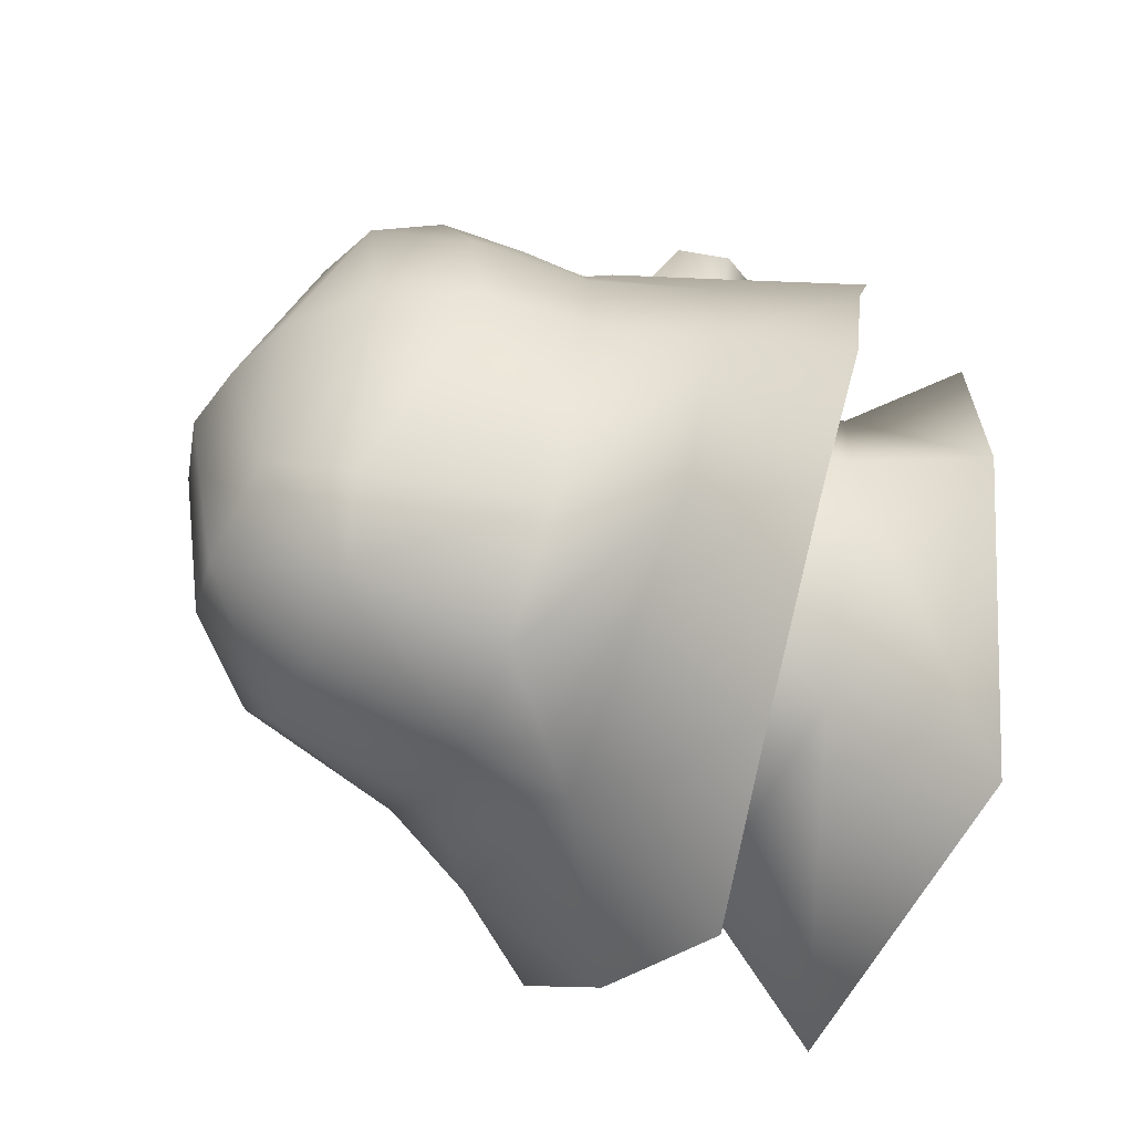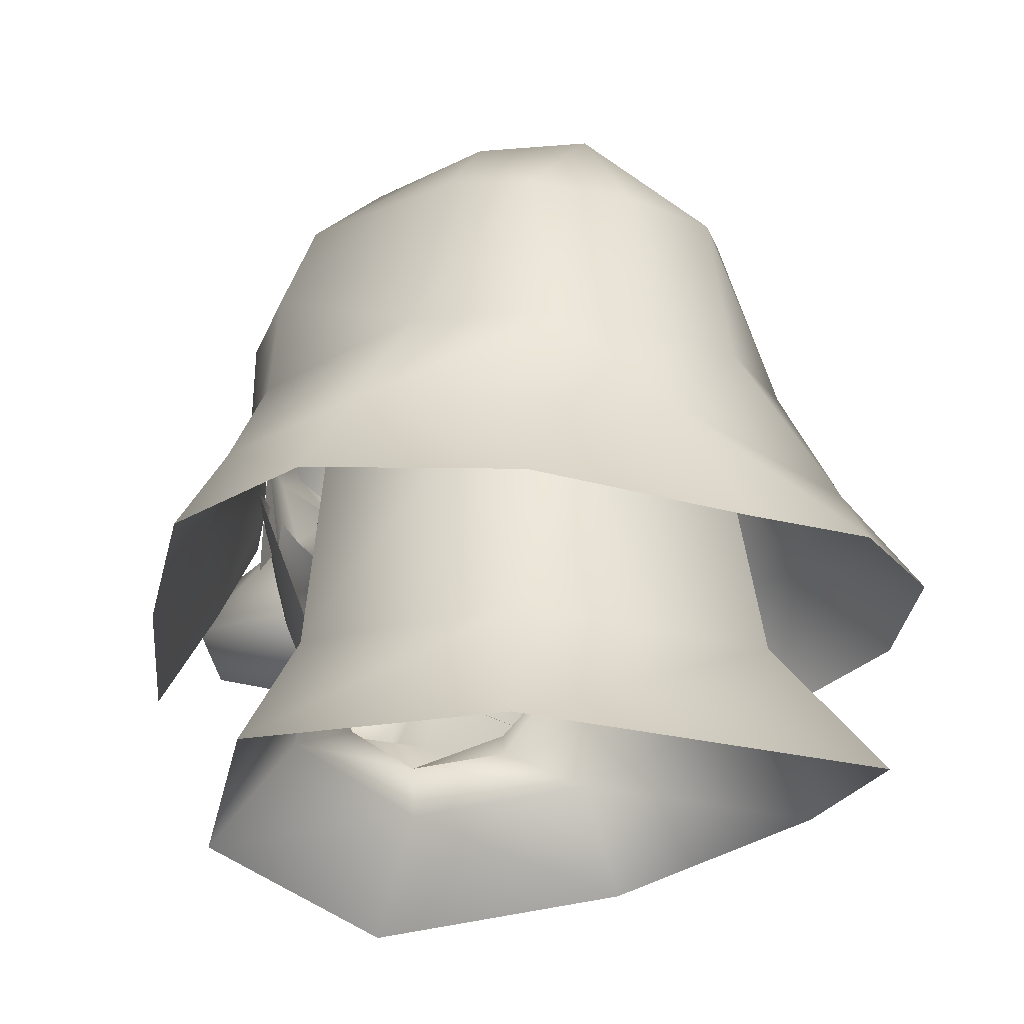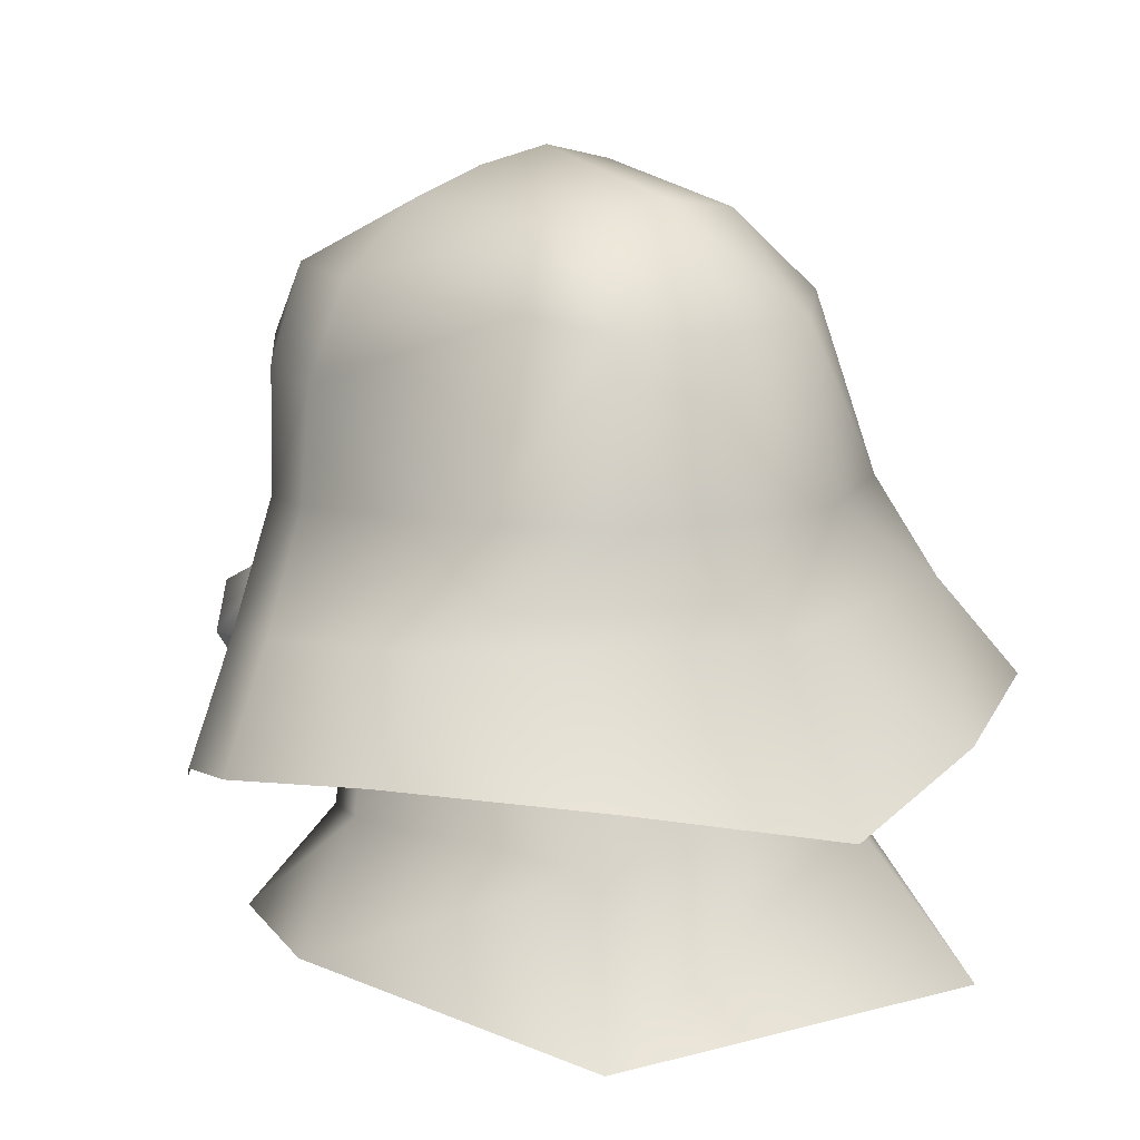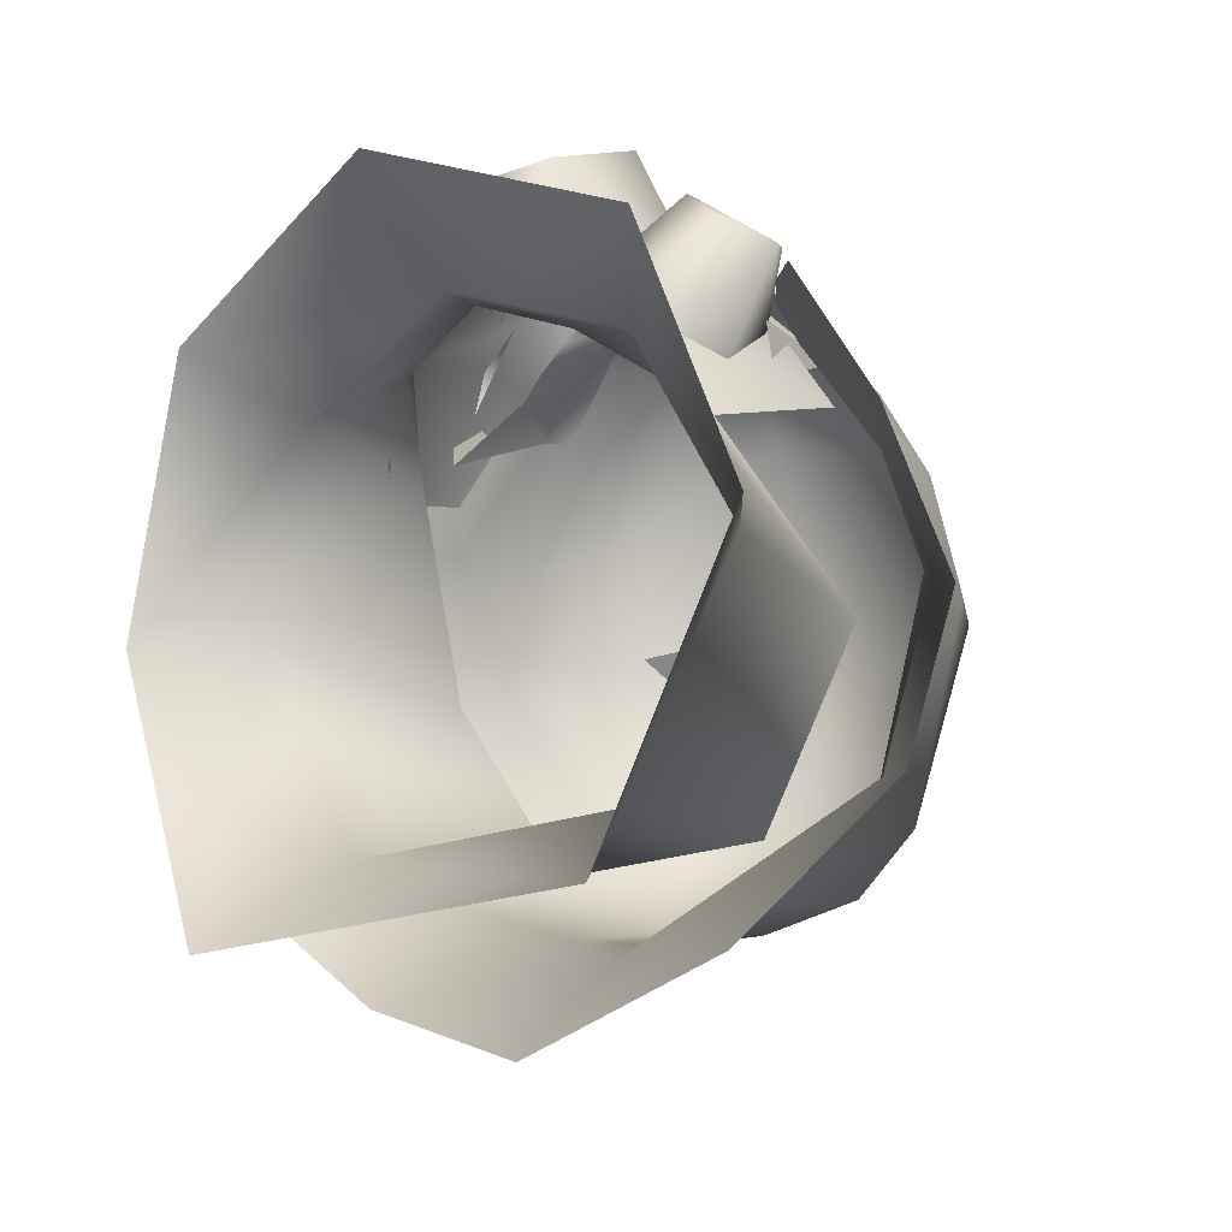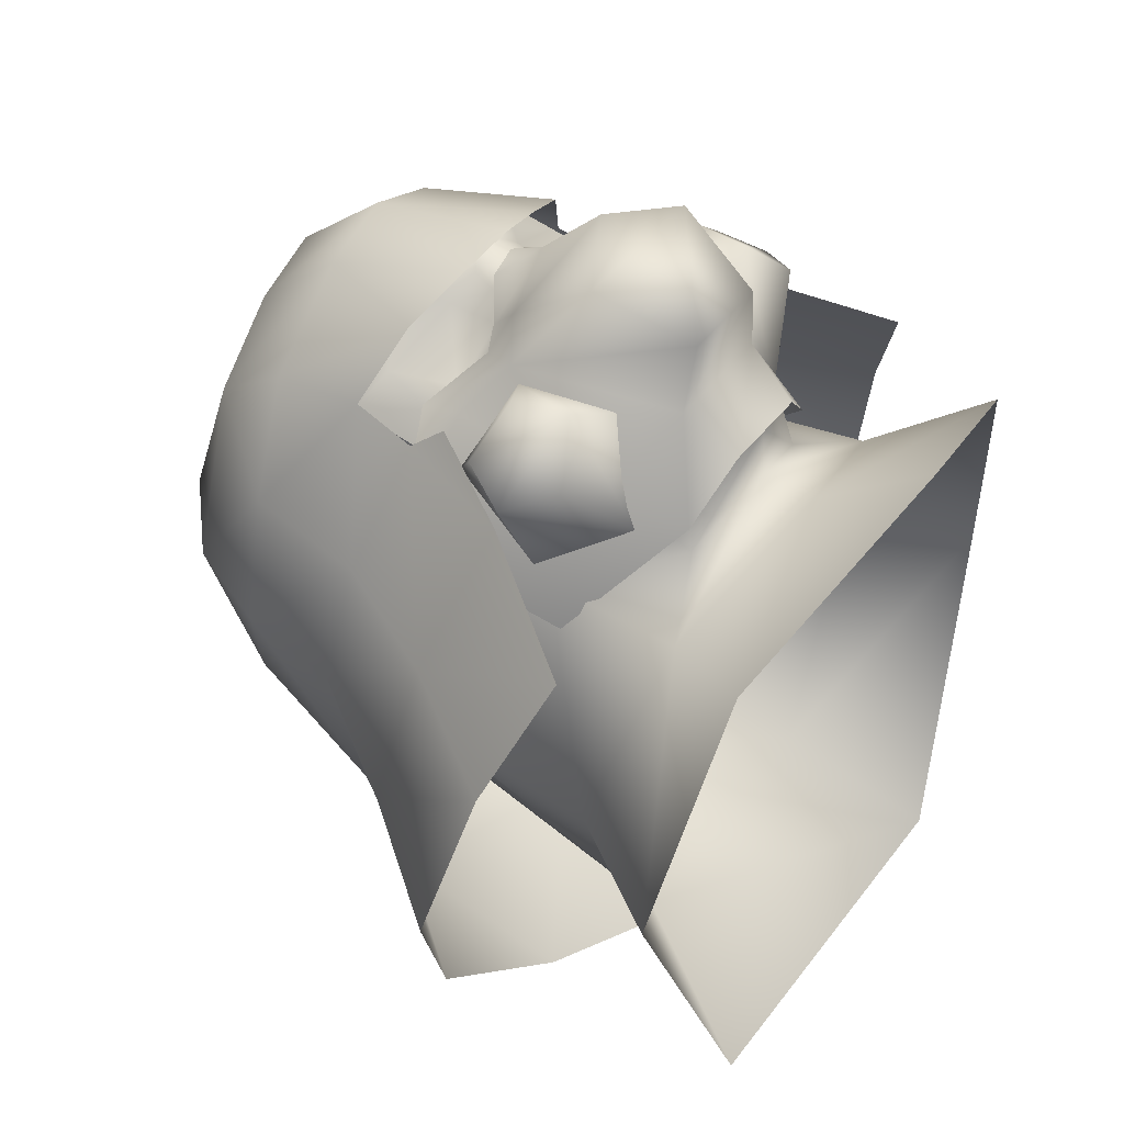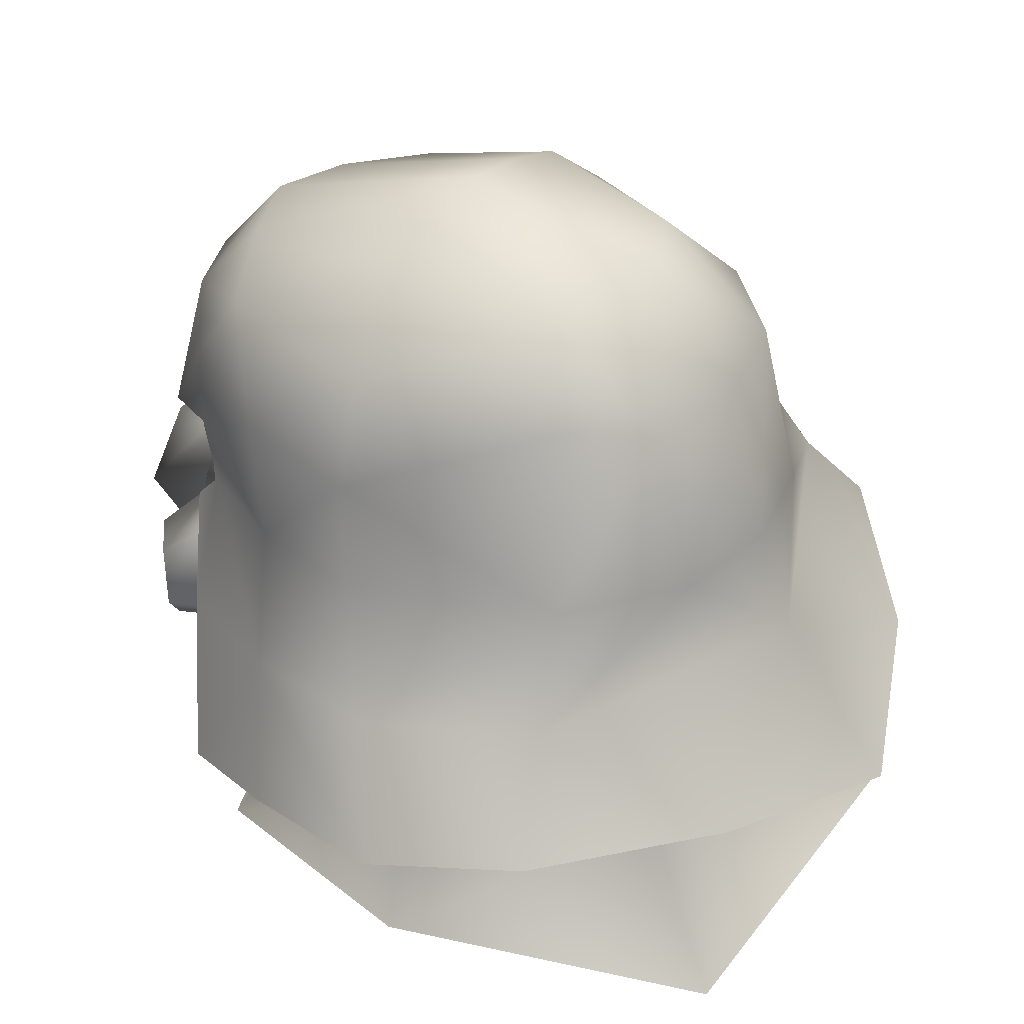
<metadata>
{"format":"obj","ext":"obj","renderer":"f3d","projection":"perspective","resolution":1024,"background":"white","views":[{"elev":-49.9,"azim":-112.4,"up":"+Z"},{"elev":-20.5,"azim":151.4,"up":"+Y"},{"elev":12.6,"azim":147.3,"up":"+Y"},{"elev":-20.6,"azim":33.9,"up":"+Z"},{"elev":42.5,"azim":-56.3,"up":"+Z"},{"elev":38.7,"azim":122.8,"up":"+Y"}]}
</metadata>
<code>
g mesh00
v -1.88 42.24 -2.202
v 1.88 42.24 -2.202
v -0.001845 43.91 -4.415
f 1 2 3
v 0 41.35 -13.14
v 0.006456 47.01 -11.53
v 3.772 41.24 -12.36
v -6.17 41.93 7.474
v -8.923 40.44 2.623
v -6.377 39.59 6.846
v -6.853 33.49 -15.92
v 0.009684 37.59 -14.44
v 0.009223 32.15 -18.74
v 10.92 36.21 1.698
v 8.239 34.82 6.823
v 11.38 30.28 4.731
v -8.031 48.17 -1.142
v -5.159 50.64 -0.8589
v -3.695 50.36 -6.613
v 8.923 40.44 2.623
v 6.17 41.93 7.474
v 6.377 39.59 6.846
v -7.806 41.34 -9.284
v -10.11 40.94 -1.854
v -9.554 44.78 -1.428
v -6.176 38.3 7.971
v -6.377 39.59 6.846
v -8.239 34.82 6.823
v -10.92 36.21 1.698
v 9.554 44.78 -1.428
v 8.032 48.17 -1.142
v 8.478 44.8 3.353
v 6.164 47.99 5.441
v 6.304 45.26 7.236
v 2.707 45.44 9.901
v -4.411 40.88 10.17
v -2.07 40.25 11.24
v -2.707 45.44 9.901
v 0 45.46 10.83
v -3.815 47.1 -10.78
v -0.004611 52.21 -0.8772
v 2.584 51.62 -0.8057
v 3.695 50.36 -6.613
v -12.4 37.15 -3.731
v -13.51 32.04 0.1298
v -10.92 36.21 1.698
v -11.38 30.28 4.731
v -8.239 34.82 6.823
v -8.478 44.8 3.353
v -6.304 45.26 7.236
v -6.164 47.99 5.441
v 6.176 38.3 7.971
v 8.239 34.82 6.823
v 6.377 39.59 6.846
v 10.92 36.21 1.698
v 7.806 41.34 -9.284
v 3.815 47.1 -10.78
v -0.01291 50.9 -8.194
v -5.849 47.66 -8.417
v -3.772 41.24 -12.36
v 5.159 50.64 -0.8589
v 2.74 48.73 7.048
v 0 48.87 7.971
v -2.74 48.73 7.048
v -8.923 40.44 2.623
v -10.11 40.94 -1.854
v -12.4 37.15 -3.731
v -7.806 41.34 -9.284
v -10.16 37.64 -9.871
v -3.772 41.24 -12.36
v 0.009684 37.59 -14.44
v 0 41.35 -13.14
v 3.772 41.24 -12.36
v 10.16 37.64 -9.871
v 7.806 41.34 -9.284
v 12.4 37.15 -3.731
v 10.11 40.94 -1.856
v 8.923 40.44 2.623
v 0.009223 32.15 -18.74
v 0.009684 37.59 -14.44
v 6.853 33.49 -15.92
v 10.16 37.64 -9.871
v 12.87 34.08 -11.13
v 12.4 37.15 -3.731
v 15.11 33.39 -5.792
v 13.51 32.04 0.1298
v -10.16 37.64 -9.871
v -12.87 34.08 -11.13
v -15.11 33.39 -5.791
v -2.584 51.62 -0.8057
v 5.849 47.66 -8.417
v 0.003228 39.92 11.8
v 2.07 40.25 11.24
v 4.411 40.88 10.17
v 10.11 40.94 -1.856
f 4 5 6
f 7 8 9
f 10 11 12
f 13 14 15
f 16 17 18
f 19 20 21
f 22 23 24
f 25 26 27
f 27 26 28
f 29 30 31
f 31 30 32
f 31 32 33
f 33 32 34
f 35 36 37
f 37 36 38
f 5 4 39
f 40 41 42
f 43 44 45
f 45 44 46
f 45 46 47
f 8 7 48
f 48 7 49
f 48 49 50
f 51 52 53
f 53 52 54
f 55 6 56
f 56 6 5
f 56 5 57
f 57 5 39
f 57 39 18
f 18 39 58
f 18 58 16
f 4 59 39
f 39 59 22
f 39 22 58
f 58 22 24
f 58 24 16
f 30 60 32
f 32 60 61
f 32 61 34
f 34 61 62
f 34 62 38
f 38 62 63
f 38 63 37
f 26 64 28
f 28 64 65
f 28 65 66
f 66 65 67
f 66 67 68
f 68 67 69
f 68 69 70
f 69 71 70
f 70 71 72
f 70 72 73
f 73 72 74
f 73 74 75
f 75 74 76
f 75 76 54
f 54 76 77
f 54 77 53
f 78 79 80
f 80 79 81
f 80 81 82
f 82 81 83
f 82 83 84
f 84 83 13
f 84 13 85
f 85 13 15
f 11 10 86
f 86 10 87
f 86 87 43
f 43 87 88
f 43 88 44
f 23 8 24
f 24 8 48
f 24 48 16
f 16 48 50
f 16 50 17
f 17 50 89
f 17 89 18
f 18 89 40
f 18 40 57
f 57 40 42
f 57 42 56
f 56 42 90
f 56 90 55
f 36 91 38
f 38 91 92
f 38 92 34
f 34 92 93
f 34 93 33
f 33 93 20
f 33 20 31
f 31 20 19
f 31 19 29
f 29 19 94
f 94 55 29
f 29 55 90
f 29 90 30
f 30 90 42
f 30 42 60
f 60 42 41
f 60 41 61
f 61 41 40
f 61 40 62
f 62 40 89
f 62 89 63
f 63 89 50
f 63 50 37
f 37 50 49
f 37 49 35
f 35 49 7
v -2.221 31.36 9.195
v -1.777 31.19 11.77
v -3.642 37.33 9.501
v -2.874 34.6 13.26
v -2.363 38.08 10.53
v 0.000461 36.12 14
v 1.776 31.19 11.77
v -1.777 31.19 11.77
v -2.221 31.36 9.195
v 2.22 31.36 9.194
v 3.642 37.33 9.501
v 2.874 34.6 13.26
v 2.364 38.08 10.53
v 0.000461 38.47 11.72
v 3.642 37.33 9.501
v 2.997 38.69 9.053
v 2.364 38.08 10.53
v 2.162 39.02 9.572
v 0.000461 38.47 11.72
v 0.9619 39.81 10.59
v 0.000461 39.76 11.13
v -0.9605 39.81 10.59
v -2.161 39.02 9.572
v -2.363 38.08 10.53
v -2.997 38.69 9.053
v -3.642 37.33 9.501
f 95 96 97
f 97 96 98
f 97 98 99
f 99 98 100
f 101 102 103
f 103 104 101
f 101 104 105
f 101 105 106
f 106 105 107
f 106 107 100
f 100 107 108
f 100 108 99
f 109 110 111
f 111 110 112
f 111 112 113
f 113 112 114
f 113 114 115
f 115 116 113
f 113 116 117
f 113 117 118
f 118 117 119
f 118 119 120
v -5.135 30.24 -11.95
v 7.343 25.22 -15.79
v -7.343 25.22 -15.79
v -5.838 34.28 2.741
v -6.399 28.88 3.135
v -3.388 30.13 4.496
v 0 29.4 5.945
v 6.399 28.88 3.135
v 8.971 25 5.078
v 9.295 30.61 -3.661
v 11.94 26.47 -4.506
v 5.132 30.23 -11.95
v 7.343 25.22 -15.79
v 5.132 30.23 -11.95
v 4.059 40.4 -10.3
v 9.295 30.61 -3.661
v 8.159 39.84 -3.49
v 6.399 28.88 3.135
v 5.838 34.28 2.741
v -6.399 28.88 3.135
v -5.838 34.28 2.741
v -9.295 30.61 -3.661
v -8.159 39.84 -3.49
v -5.135 30.24 -11.95
v -4.062 40.42 -10.31
v 7.343 25.22 -15.79
v -5.135 30.24 -11.95
v 5.132 30.23 -11.95
v -4.062 40.42 -10.31
v 4.059 40.4 -10.3
v -8.971 25 5.078
v 0 23.1 8.886
v 0 27.41 5.767
v 8.971 25 5.078
v 6.399 28.88 3.135
v -5.135 30.24 -11.95
v -7.343 25.22 -15.79
v -9.295 30.61 -3.661
v -11.94 26.47 -4.506
v -6.399 28.88 3.135
v -8.971 25 5.078
v 5.838 34.28 2.741
v 3.388 30.13 4.496
v 6.399 28.88 3.135
v 0 29.4 5.945
v 0 27.41 5.767
v -6.399 28.88 3.135
v -8.971 25 5.078
f 121 122 123
f 124 125 126
f 126 125 127
f 128 129 130
f 130 129 131
f 130 131 132
f 132 131 133
f 134 135 136
f 136 135 137
f 136 137 138
f 138 137 139
f 140 141 142
f 142 141 143
f 142 143 144
f 144 143 145
f 146 147 148
f 148 147 149
f 148 149 150
f 151 152 153
f 153 152 154
f 153 154 155
f 156 157 158
f 158 157 159
f 158 159 160
f 160 159 161
f 162 163 164
f 164 163 165
f 164 165 166
f 166 165 167
f 166 167 168
v 0 29.52 7.797
v -4.167 31.35 6.032
v -3.388 30.13 4.496
v -5.838 34.28 2.741
v 5.838 34.28 2.741
v 4.167 31.35 6.032
v 3.388 30.13 4.496
v 0 29.4 5.945
f 169 170 171
f 171 170 172
f 173 174 175
f 175 174 169
f 175 169 176
f 176 169 171
v 2.409 41.32 9.889
v 1.106 40.47 10.52
v 2.066 40.9 9.608
v -4.284 39.07 8.292
v -1.865 39.08 9.39
v -2.066 40.9 9.608
v 6.168 42.1 7.186
v 5.273 39.54 7.696
v 6.71 37.21 4.65
v 0 41.25 11.13
v 6.71 37.21 4.65
v 6.58 36.95 6.715
v 6.168 42.1 7.186
v 5.616 43.02 7.41
v 3.388 42.5 10.08
v 4.985 41.45 8.343
v 4.284 39.07 8.292
v 1.865 39.08 9.39
v 1.286 39.6 10.23
v 0 39.94 10.83
v -5.273 39.54 7.696
v -4.985 41.45 8.343
v -2.409 41.32 9.889
v -6.168 42.1 7.186
v -6.58 36.95 6.715
v -6.71 37.21 4.65
v -3.388 42.5 10.08
v -5.616 43.02 7.41
v -6.168 42.1 7.186
v -2.918 38.63 9.049
v -1.286 39.6 10.23
v -1.106 40.47 10.52
v -0.9522 38.61 10.22
v -6.71 37.21 4.65
v 0 38.87 11.25
v 0.9522 38.61 10.22
v 2.918 38.63 9.049
f 177 178 179
f 180 181 182
f 183 184 185
f 178 177 186
f 187 188 189
f 190 191 183
f 183 191 192
f 183 192 184
f 184 192 193
f 194 179 195
f 195 179 178
f 195 178 196
f 196 178 186
f 197 180 198
f 198 180 182
f 198 182 199
f 200 201 202
f 203 204 205
f 180 206 181
f 181 206 207
f 181 207 182
f 182 207 208
f 182 208 199
f 206 209 207
f 207 209 196
f 207 196 208
f 208 196 186
f 208 186 199
f 199 186 203
f 199 203 198
f 198 203 205
f 198 205 197
f 197 205 210
f 209 211 196
f 196 211 212
f 196 212 195
f 195 212 213
f 195 213 194
f 194 213 193
f 194 193 179
f 179 193 192
f 179 192 177
f 177 192 191
f 177 191 186
v 4.566 31.66 5.588
v 7.289 32.77 8.622
v 5.546 33.67 10.36
v 3.85 36.83 9.079
v 5.888 35.73 10.21
v 7.745 36.16 8.725
v 6.164 37.67 6.625
v 7.745 36.16 8.725
v 8.58 34.46 7.96
v 6.164 37.67 6.625
v 7.289 32.77 8.622
v 8.58 34.46 7.96
v 5.546 33.67 10.36
v 7.745 36.16 8.725
v 5.888 35.73 10.21
v 6.614 34.4 4.223
v 3.036 33.42 8.824
v -5.888 35.73 10.21
v -7.745 36.16 8.725
v -5.546 33.67 10.36
v -8.58 34.46 7.96
v -7.289 32.77 8.622
v -5.546 33.67 10.36
v -7.289 32.77 8.622
v -4.566 31.66 5.588
v -8.58 34.46 7.96
v -6.614 34.4 4.223
v -7.745 36.16 8.725
v -6.164 37.67 6.625
v -3.036 33.42 8.824
v -3.85 36.83 9.079
v -5.888 35.73 10.21
v -6.164 37.67 6.625
v -7.745 36.16 8.725
f 214 215 216
f 217 218 219
f 220 221 222
f 223 217 219
f 224 225 226
f 226 225 227
f 226 227 228
f 215 214 222
f 222 214 229
f 222 229 220
f 218 217 216
f 216 217 230
f 216 230 214
f 231 232 233
f 233 232 234
f 233 234 235
f 236 237 238
f 238 237 239
f 238 239 240
f 240 239 241
f 240 241 242
f 238 243 236
f 236 243 244
f 236 244 245
f 245 244 246
f 245 246 247
v -4.849 32.85 6.581
v -2.221 31.36 9.195
v -3.642 37.33 9.501
v -5.459 38.17 8.278
v -5.317 39.79 7.837
v -7.901 39.14 3.968
v 3.767 30.05 5.834
v 6.635 33.3 1.8
v 4.849 32.85 6.581
v 7.901 39.14 3.968
v 5.459 38.17 8.278
v 5.317 39.79 7.837
v 2.997 38.69 9.053
v 3.642 37.33 9.501
v -2.997 38.69 9.053
v 1.78 29.45 7.813
v 2.22 31.36 9.194
v -6.635 33.3 1.8
v -3.767 30.05 5.834
v -1.78 29.45 7.813
v 2.22 31.36 9.194
v 1.78 29.45 7.813
f 248 249 250
f 251 252 253
f 254 255 256
f 256 255 257
f 256 257 258
f 259 260 261
f 262 252 250
f 250 252 251
f 250 251 248
f 248 251 253
f 263 254 264
f 264 254 256
f 264 256 261
f 261 256 258
f 261 258 259
f 259 258 257
f 253 265 248
f 248 265 266
f 248 266 249
f 249 266 267
f 249 267 268
f 268 267 269
v 0.000461 36.12 14
v -2.874 34.6 13.26
v 2.874 34.6 13.26
v -1.777 31.19 11.77
v 1.776 31.19 11.77
f 270 271 272
f 272 271 273
f 272 273 274

</code>
